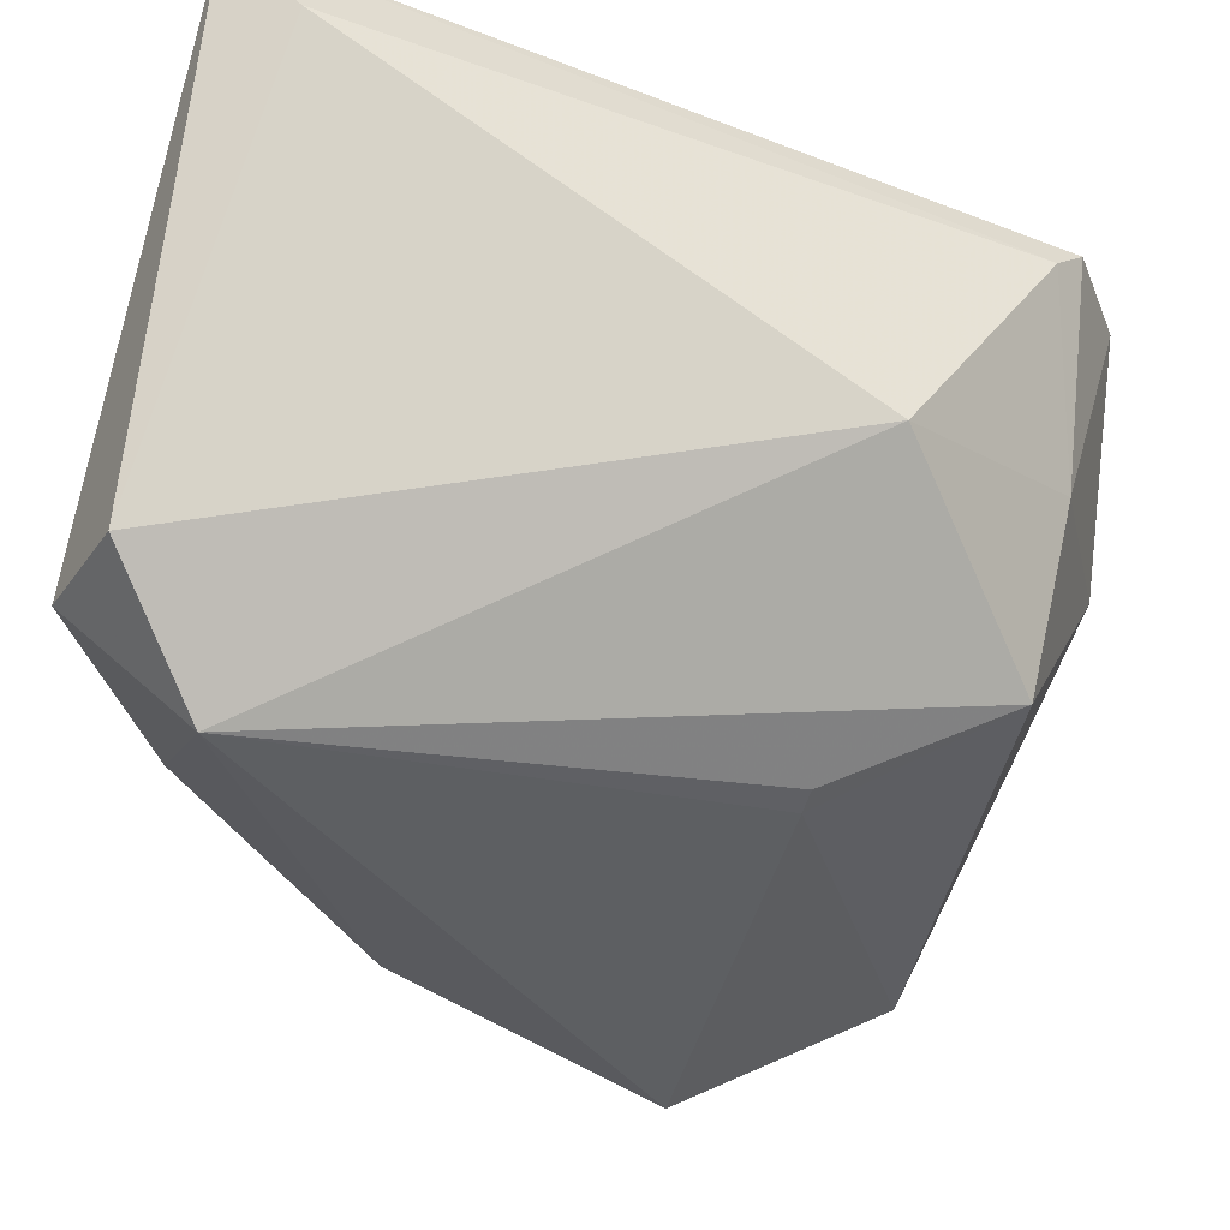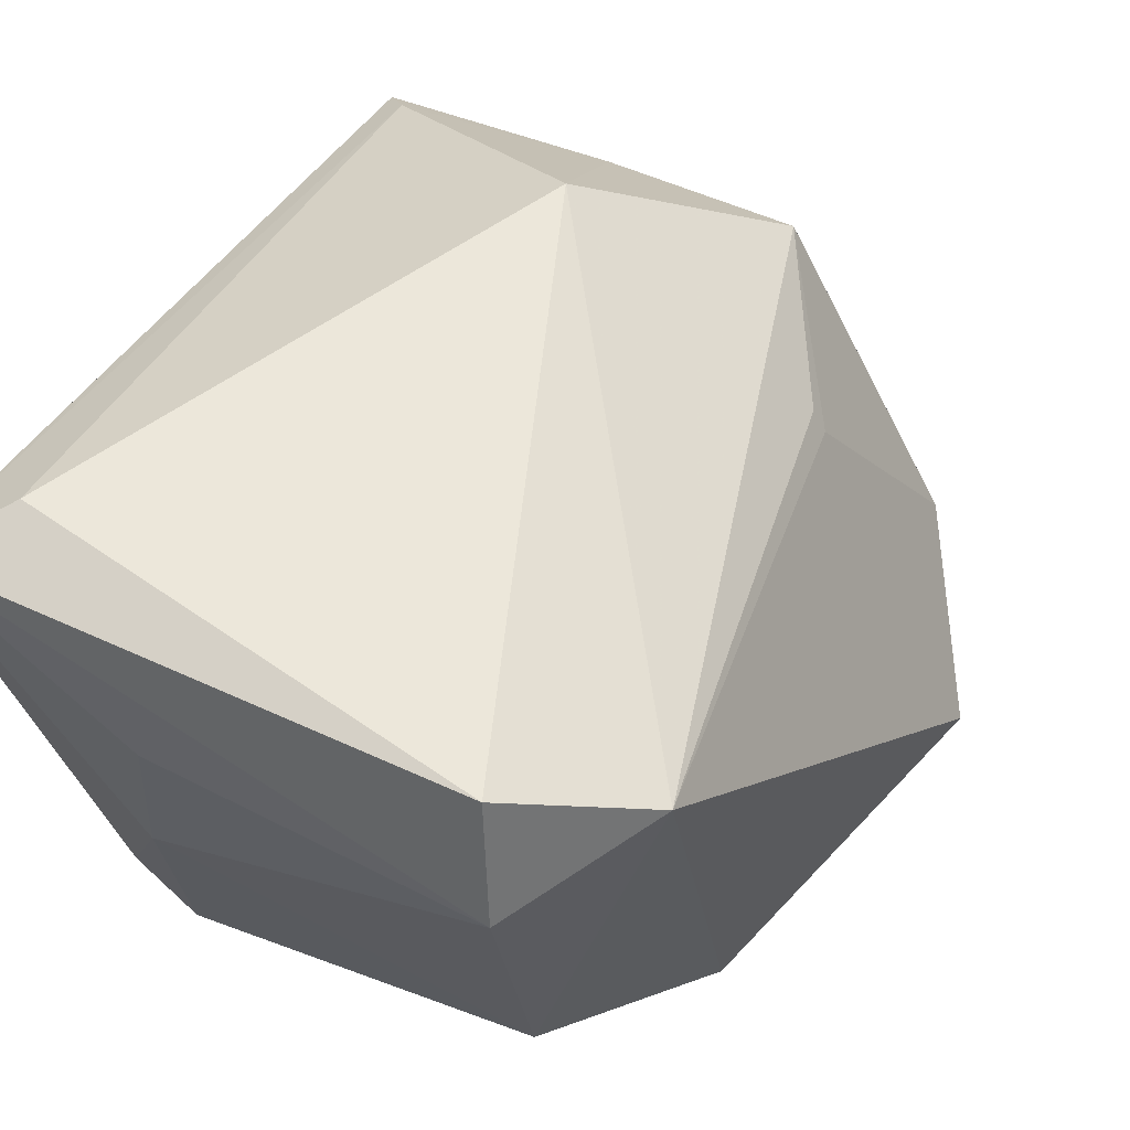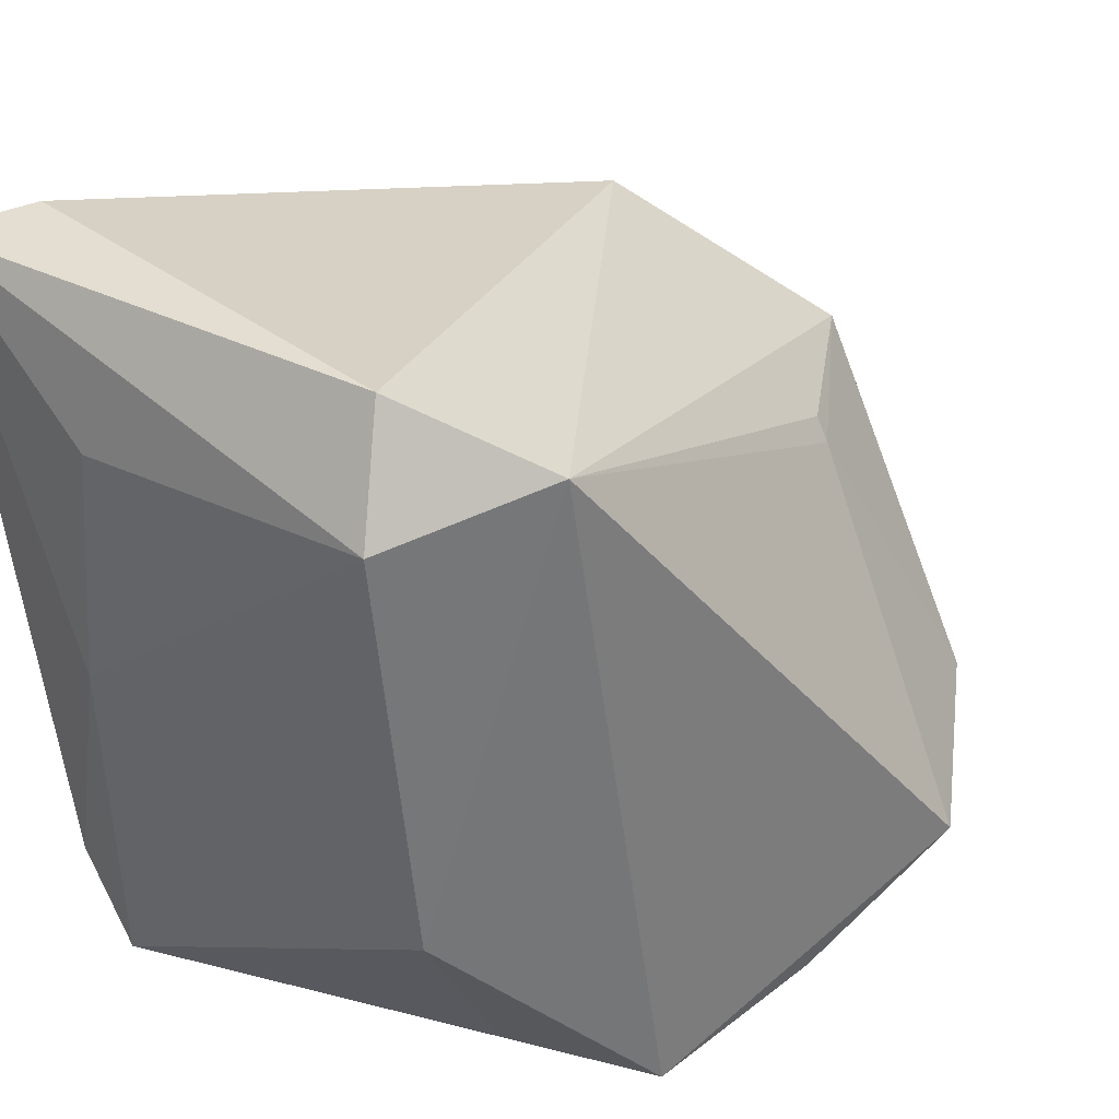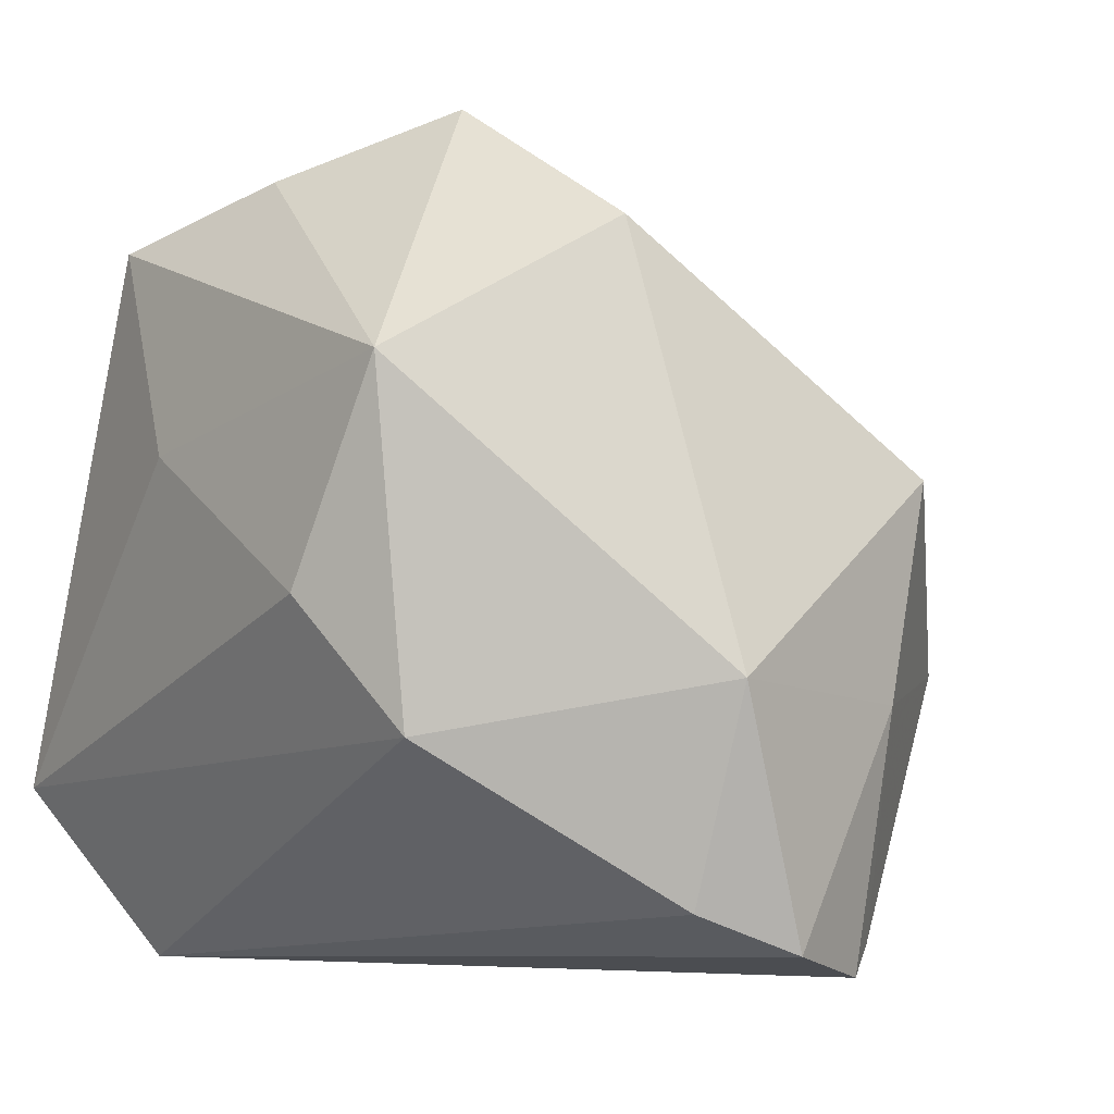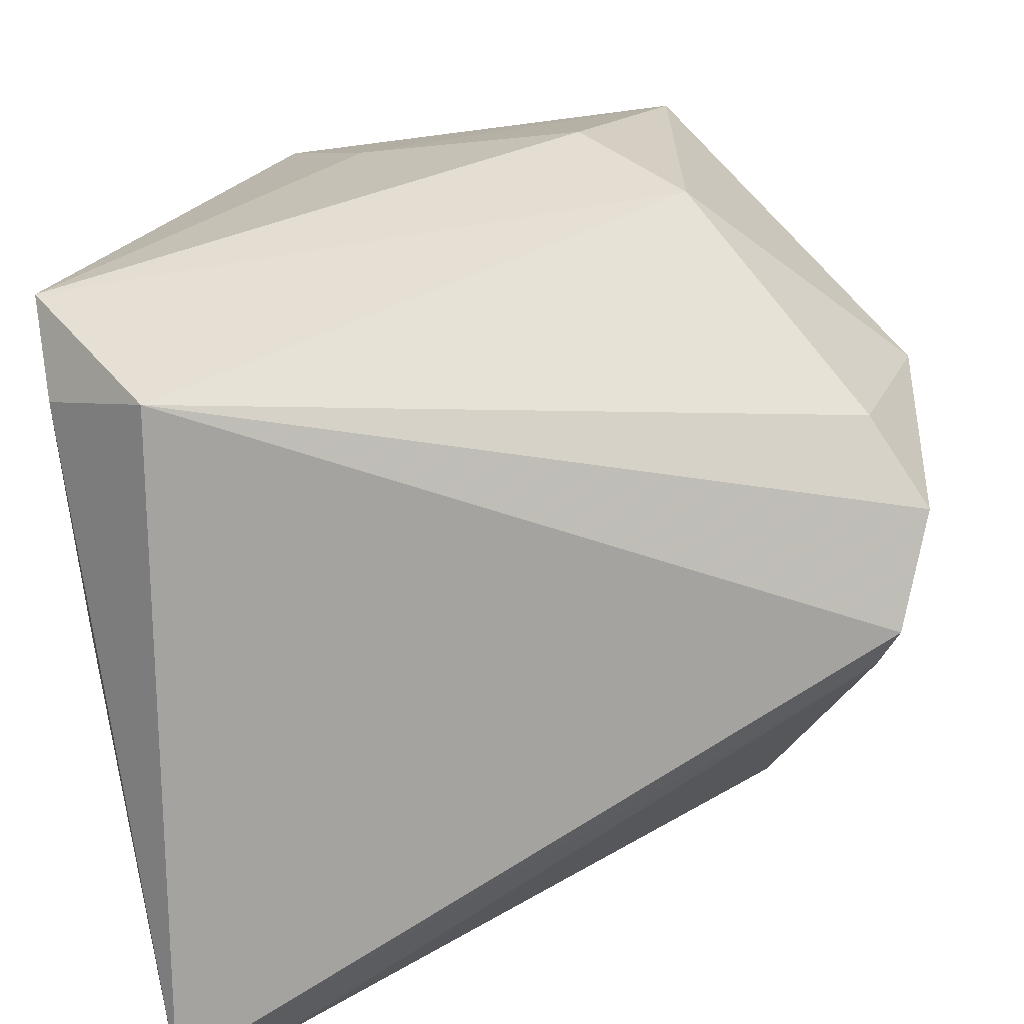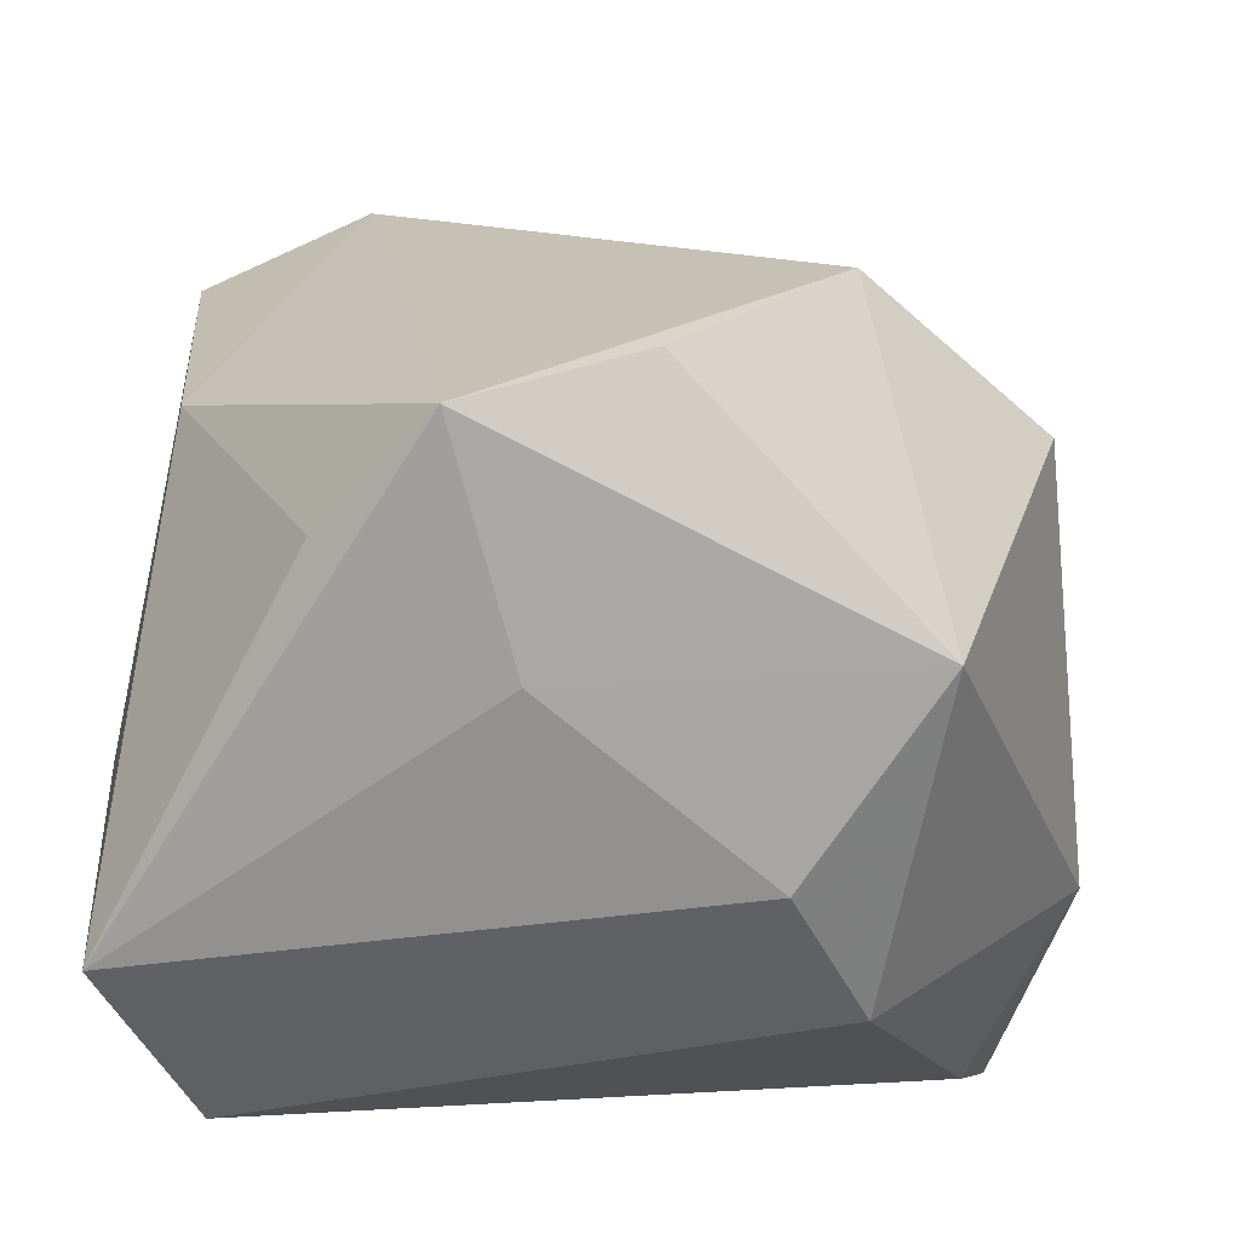
<metadata>
{"format":"obj","ext":"obj","renderer":"f3d","projection":"perspective","resolution":1024,"background":"white","views":[{"elev":72.8,"azim":11.0,"up":"+Y"},{"elev":65.3,"azim":-61.5,"up":"+Y"},{"elev":32.7,"azim":-49.2,"up":"+Y"},{"elev":-4.6,"azim":52.6,"up":"+Z"},{"elev":-73.0,"azim":10.7,"up":"+Z"},{"elev":-69.7,"azim":-9.3,"up":"+Y"}]}
</metadata>
<code>
v -0.00383 -0.04123 0.01502
v 0.04013 -0.01555 0.03622
v -0.01406 -0.03945 0.03769
v -0.03729 -0.02769 -0.02558
v 0.01945 -0.01999 0.04969
v -0.03492 0.04549 0.02023
v -0.03724 -0.01351 0.02603
v 0.003352 -0.03216 0.0434
v -0.02963 0.04621 -0.03066
v 0.04476 0.009406 -0.03706
v -0.03757 -0.03782 -0.01872
v -0.03873 0.04422 -0.03706
v -0.02501 0.03756 0.03402
v 0.02987 0.03478 -0.006648
v 0.04605 0.01816 0.01221
v 0.05277 -0.01148 -0.00847
v 0.04556 -0.01187 -0.03028
v -0.02579 -0.02825 -0.03706
v -0.04116 0.001619 -0.01636
v 0.03227 -0.03899 0.02205
v 0.02755 0.01743 0.02383
v -0.04118 0.02888 -0.01365
v 0.04211 0.01345 -0.03401
v -0.02341 -0.03584 0.02349
v 0.02706 0.01509 0.02564
v -0.04114 0.0328 0.02415
v 0.04975 -0.00215 -0.03435
v 0.03159 -0.03496 -0.01388
v 0.04706 0.01254 -0.01053
v 0.02157 -0.04123 -0.0002711
f 6 26 13
f 12 26 6
f 13 14 6
f 13 26 7
f 7 19 11
f 26 19 7
f 10 18 12
f 12 6 9
f 9 6 14
f 22 26 12
f 12 19 22
f 22 19 26
f 24 7 11
f 15 2 16
f 15 14 13
f 4 18 11
f 12 18 4
f 11 19 4
f 4 19 12
f 28 17 16
f 28 18 17
f 11 18 28
f 28 30 11
f 16 17 27
f 17 18 27
f 18 10 27
f 23 9 14
f 23 10 12
f 12 9 23
f 7 24 3
f 3 24 11
f 13 7 3
f 3 5 13
f 8 5 3
f 2 15 25
f 25 5 2
f 13 5 25
f 16 2 20
f 20 28 16
f 30 28 20
f 20 5 8
f 2 5 20
f 8 3 20
f 10 23 29
f 29 27 10
f 14 15 29
f 29 23 14
f 29 15 16
f 16 27 29
f 11 30 1
f 1 3 11
f 30 20 1
f 1 20 3
f 21 15 13
f 13 25 21
f 21 25 15

</code>
